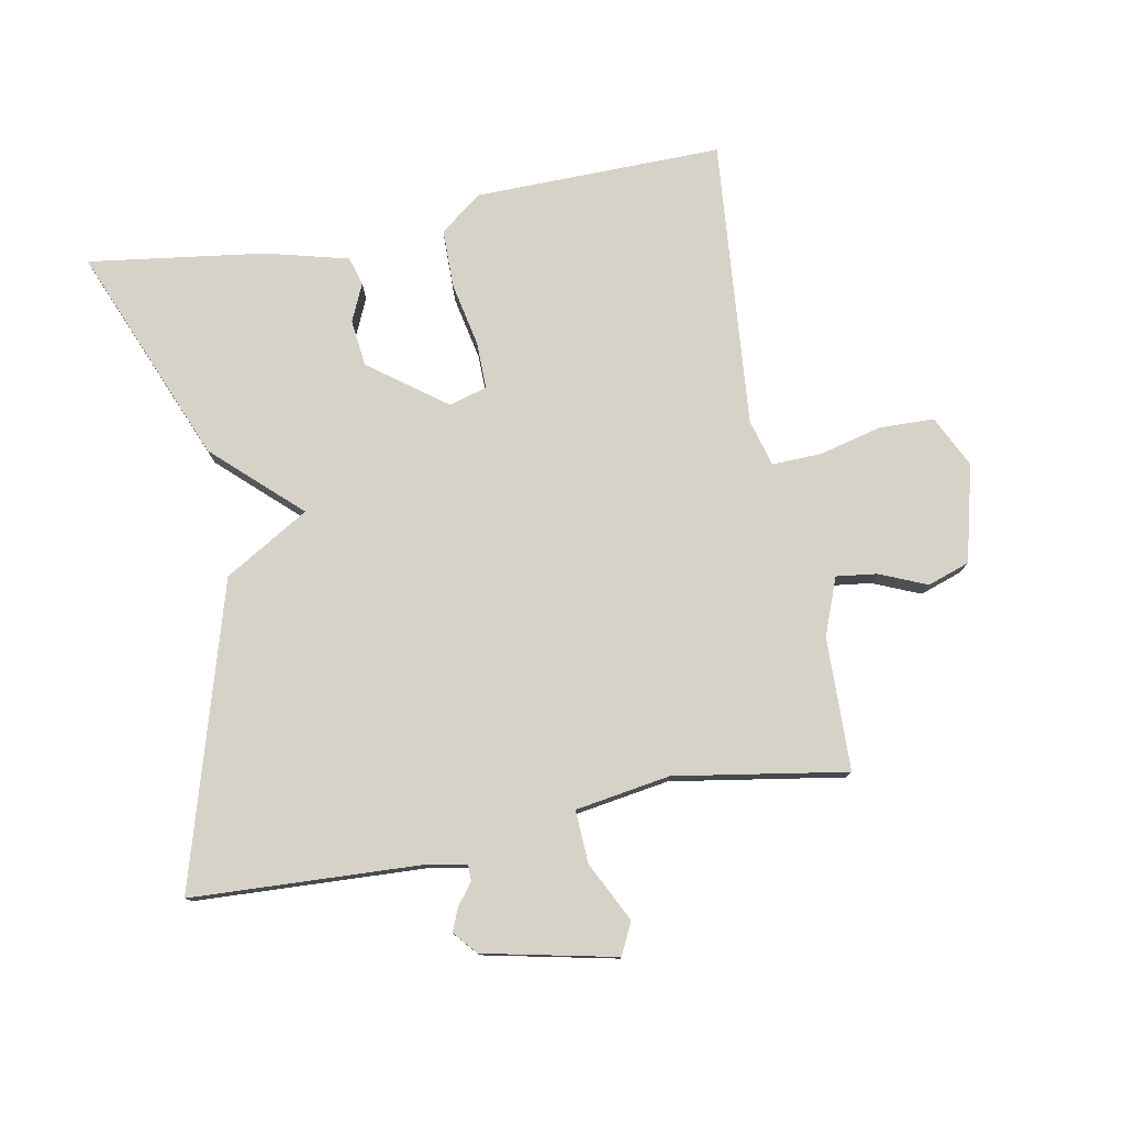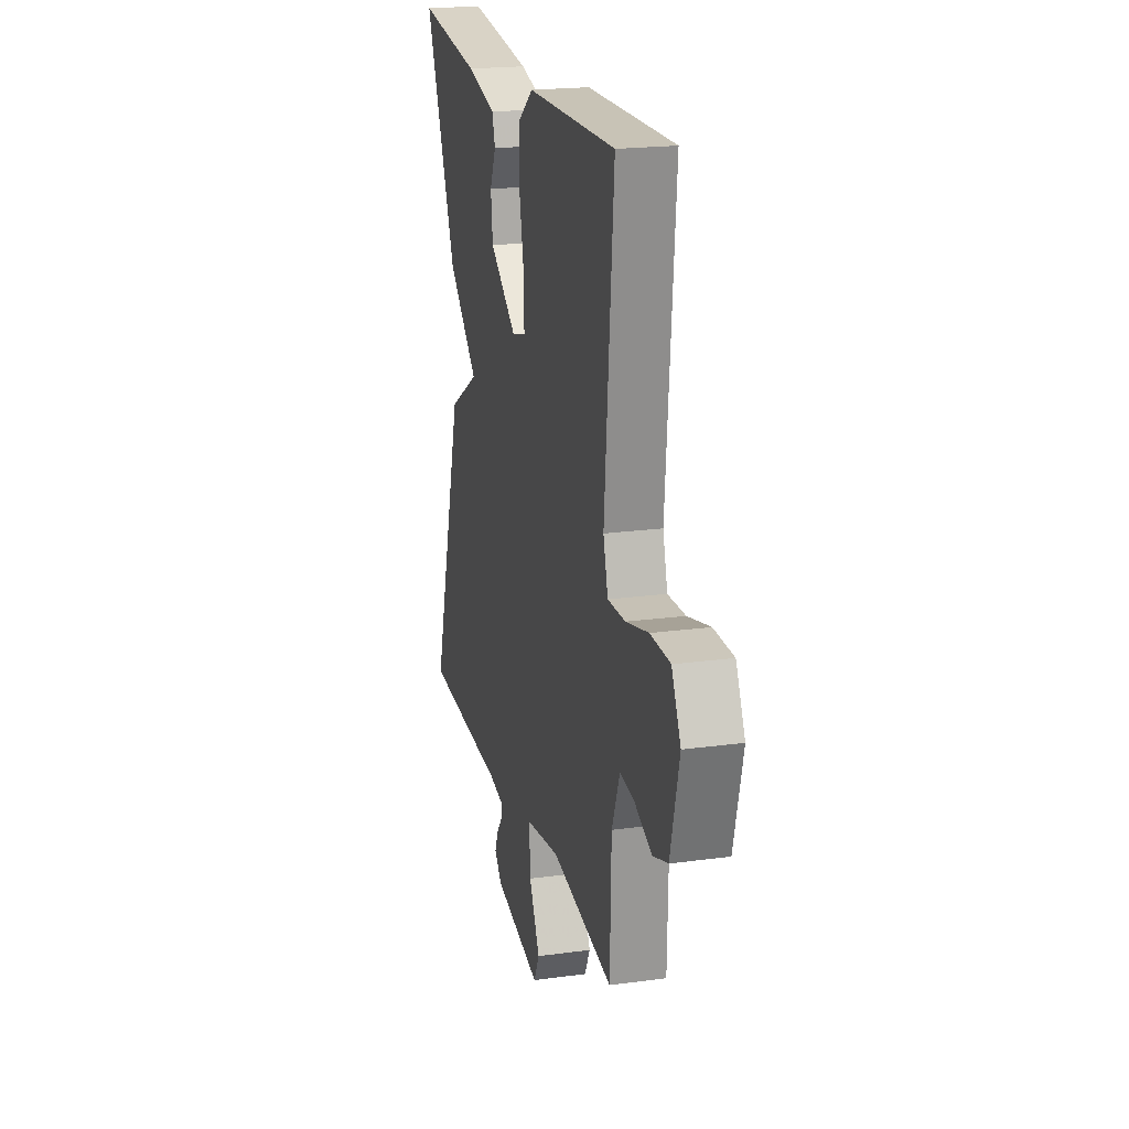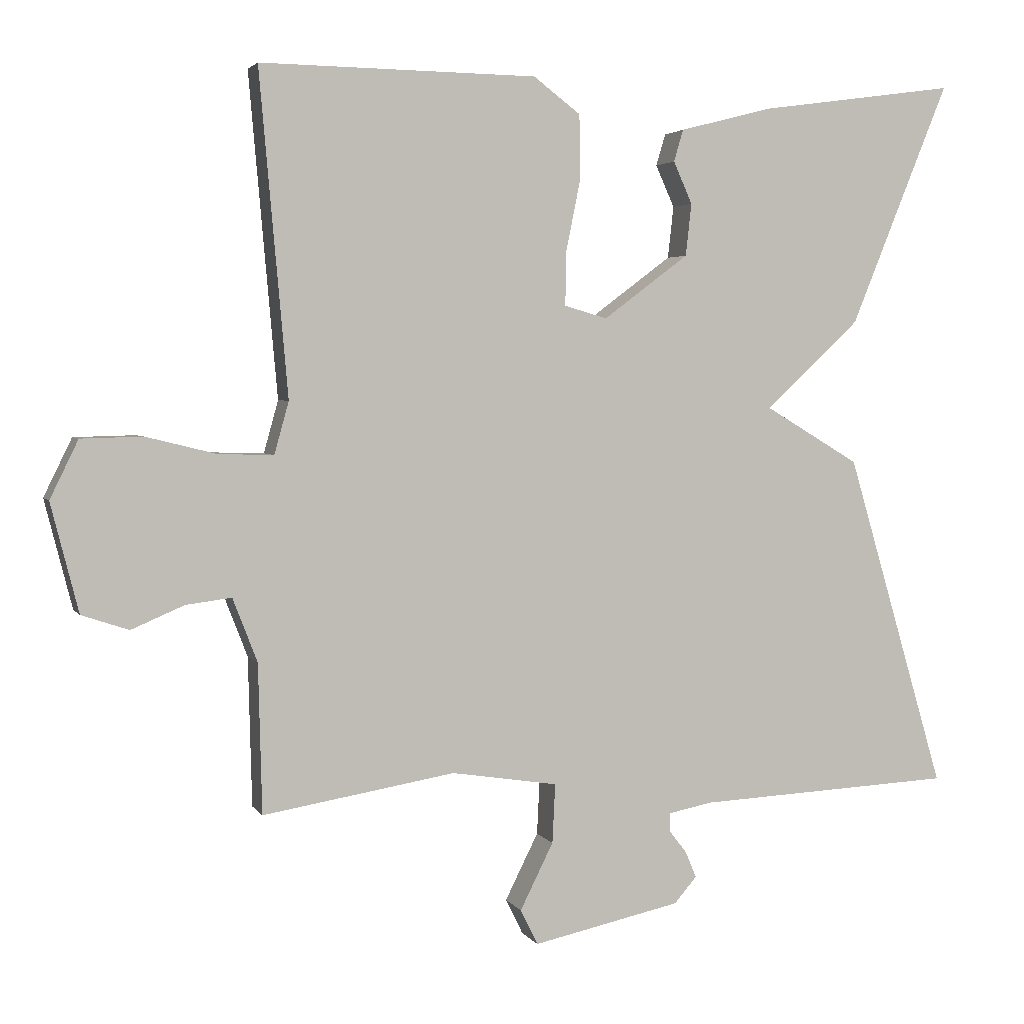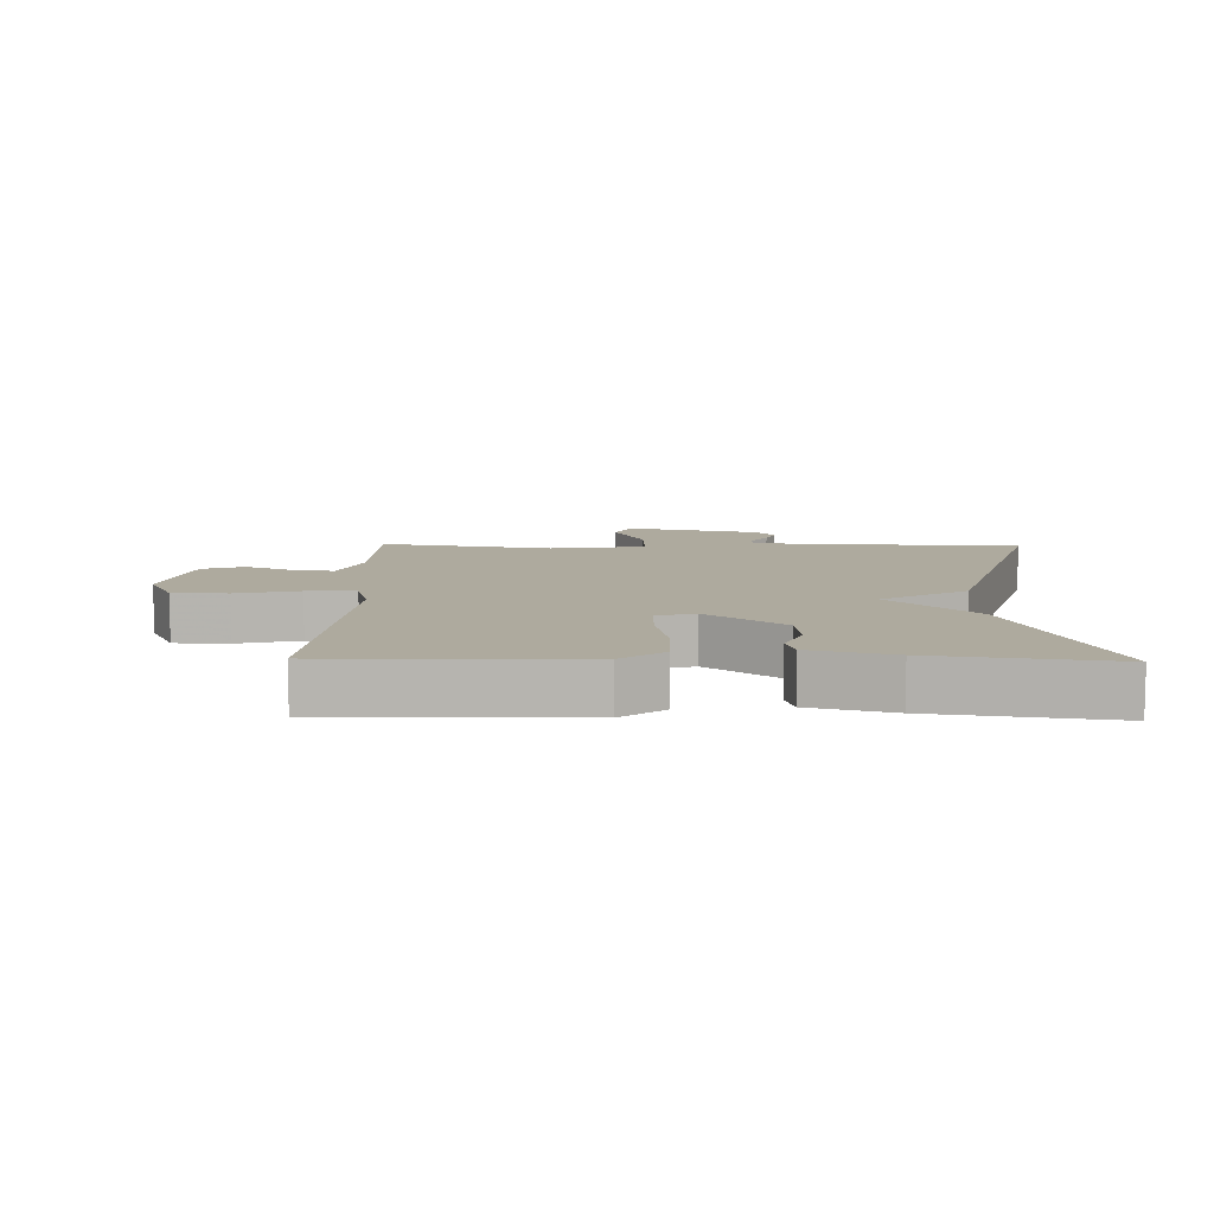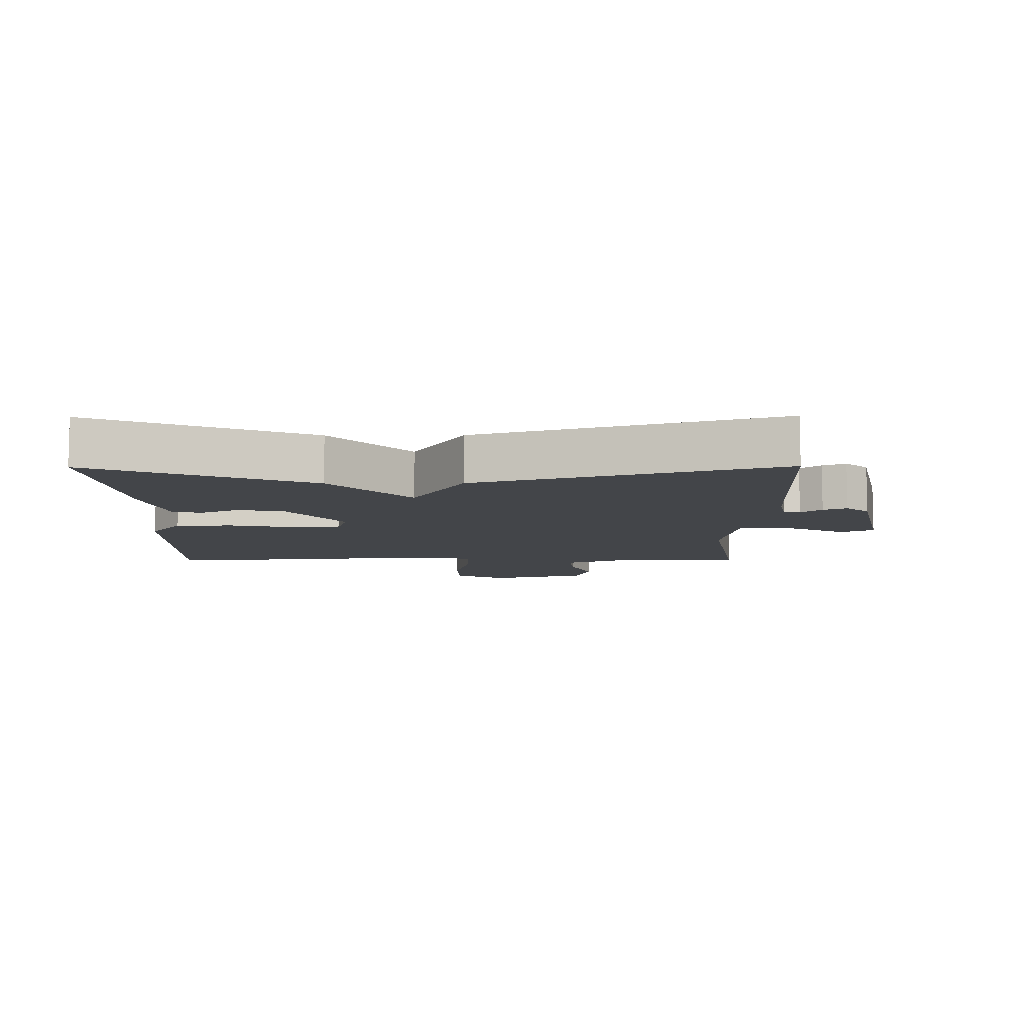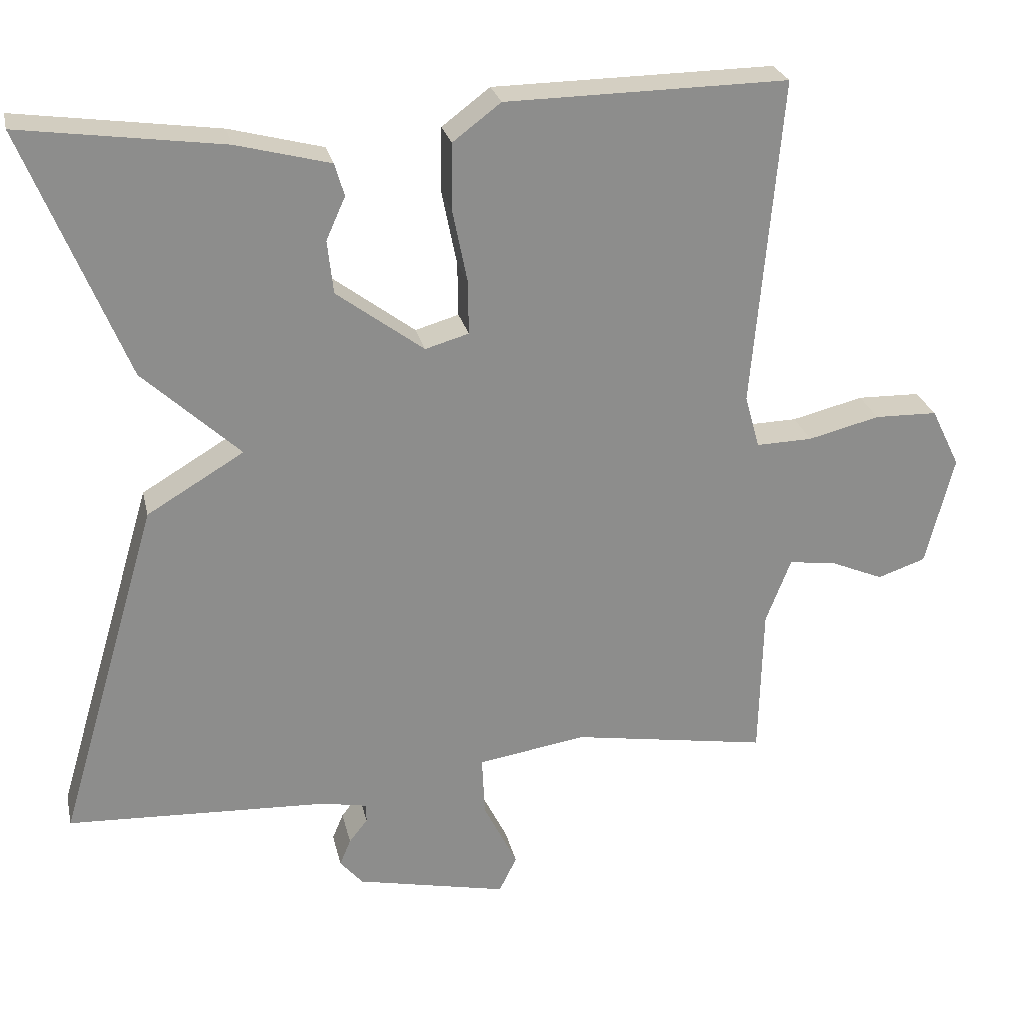
<metadata>
{"format":"obj","ext":"obj","renderer":"f3d","projection":"perspective","resolution":1024,"background":"white","views":[{"elev":77.9,"azim":169.3,"up":"+Y"},{"elev":20.3,"azim":-104.0,"up":"+Z"},{"elev":3.4,"azim":-17.2,"up":"+Z"},{"elev":9.2,"azim":1.2,"up":"+Y"},{"elev":-8.7,"azim":90.5,"up":"+Y"},{"elev":25.8,"azim":167.5,"up":"+Z"}]}
</metadata>
<code>
v -0.5 0.07 0.5
v -0.118 0.07 0.495
v -0.053 0.07 0.446
v -0.052 0.07 0.356
v -0.072 0.07 0.257
v -0.073 0.07 0.184
v -0.014 0.07 0.167
v 0.104 0.07 0.255
v 0.112 0.07 0.327
v 0.086 0.07 0.385
v 0.099 0.07 0.429
v 0.226 0.07 0.462
v 0.5 0.07 0.5
v 0.363 0.07 0.164
v 0.232 0.07 0.042
v 0.363 0.07 -0.036
v 0.5 0.07 -0.5
v 0.145 0.07 -0.517
v 0.083 0.07 -0.529
v 0.083 0.07 -0.554
v 0.108 0.07 -0.586
v 0.123 0.07 -0.622
v 0.092 0.07 -0.658
v -0.113 0.07 -0.702
v -0.137 0.07 -0.653
v -0.091 0.07 -0.561
v -0.087 0.07 -0.479
v -0.234 0.07 -0.456
v -0.5 0.07 -0.5
v -0.505 0.07 -0.294
v -0.539 0.07 -0.206
v -0.602 0.07 -0.214
v -0.675 0.07 -0.245
v -0.74 0.07 -0.223
v -0.778 0.07 -0.073
v -0.739 0.07 0.007
v -0.654 0.07 0.009
v -0.557 0.07 -0.015
v -0.481 0.07 -0.017
v -0.461 0.07 0.055
v -0.5 0 0.5
v -0.118 0 0.495
v -0.053 0 0.446
v -0.052 0 0.356
v -0.072 0 0.257
v -0.073 0 0.184
v -0.014 0 0.167
v 0.104 0 0.255
v 0.112 0 0.327
v 0.086 0 0.385
v 0.099 0 0.429
v 0.226 0 0.462
v 0.5 0 0.5
v 0.363 0 0.164
v 0.232 0 0.042
v 0.363 0 -0.036
v 0.5 0 -0.5
v 0.145 0 -0.517
v 0.083 0 -0.529
v 0.083 0 -0.554
v 0.108 0 -0.586
v 0.123 0 -0.622
v 0.092 0 -0.658
v -0.113 0 -0.702
v -0.137 0 -0.653
v -0.091 0 -0.561
v -0.087 0 -0.479
v -0.234 0 -0.456
v -0.5 0 -0.5
v -0.505 0 -0.294
v -0.539 0 -0.206
v -0.602 0 -0.214
v -0.675 0 -0.245
v -0.74 0 -0.223
v -0.778 0 -0.073
v -0.739 0 0.007
v -0.654 0 0.009
v -0.557 0 -0.015
v -0.481 0 -0.017
v -0.461 0 0.055
f 36 37 38
f 35 36 38
f 34 35 38
f 33 34 38
f 32 33 38
f 31 32 38 39
f 30 31 39
f 30 39 40
f 29 30 40
f 28 29 40
f 24 25 26
f 23 24 26
f 22 23 26
f 21 22 26
f 20 21 26
f 19 20 26 27
f 18 19 27
f 17 18 27
f 16 17 27
f 15 16 27
f 13 14 15
f 12 13 15
f 11 12 15
f 9 10 11
f 9 11 15
f 8 9 15
f 15 27 28
f 8 15 28
f 7 8 28
f 3 4 5
f 2 3 5
f 1 2 5
f 40 1 5
f 28 40 5
f 6 7 28
f 5 6 28
f 78 77 76
f 78 76 75
f 78 75 74
f 78 74 73
f 78 73 72
f 79 78 72 71
f 79 71 70
f 80 79 70
f 80 70 69
f 80 69 68
f 66 65 64
f 66 64 63
f 66 63 62
f 66 62 61
f 66 61 60
f 67 66 60 59
f 67 59 58
f 67 58 57
f 67 57 56
f 67 56 55
f 55 54 53
f 55 53 52
f 55 52 51
f 51 50 49
f 55 51 49
f 55 49 48
f 68 67 55
f 68 55 48
f 68 48 47
f 45 44 43
f 45 43 42
f 45 42 41
f 45 41 80
f 45 80 68
f 68 47 46
f 68 46 45
f 1 41 42 2
f 2 42 43 3
f 3 43 44 4
f 4 44 45 5
f 5 45 46 6
f 6 46 47 7
f 7 47 48 8
f 8 48 49 9
f 9 49 50 10
f 10 50 51 11
f 11 51 52 12
f 12 52 53 13
f 13 53 54 14
f 14 54 55 15
f 15 55 56 16
f 16 56 57 17
f 17 57 58 18
f 18 58 59 19
f 19 59 60 20
f 20 60 61 21
f 21 61 62 22
f 22 62 63 23
f 23 63 64 24
f 24 64 65 25
f 25 65 66 26
f 26 66 67 27
f 27 67 68 28
f 28 68 69 29
f 29 69 70 30
f 30 70 71 31
f 31 71 72 32
f 32 72 73 33
f 33 73 74 34
f 34 74 75 35
f 35 75 76 36
f 36 76 77 37
f 37 77 78 38
f 38 78 79 39
f 39 79 80 40
f 40 80 41 1

</code>
